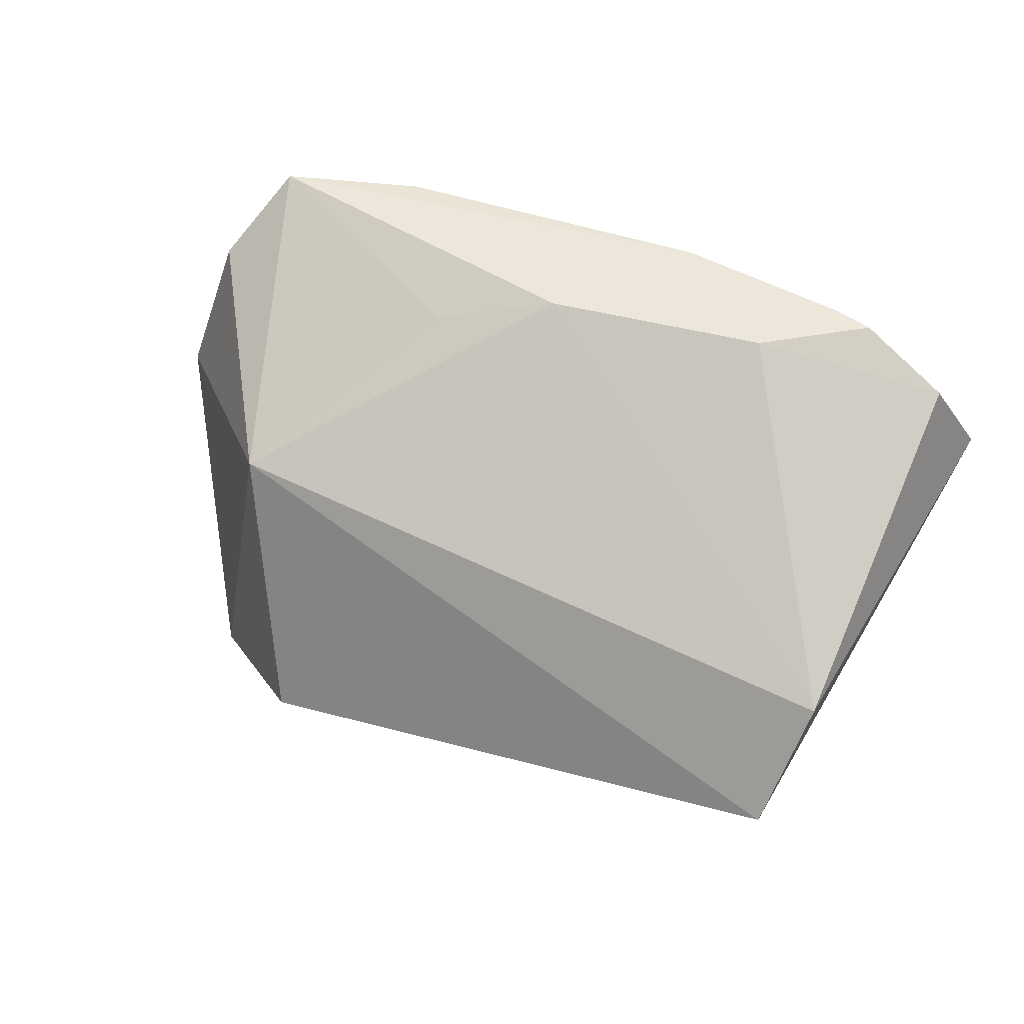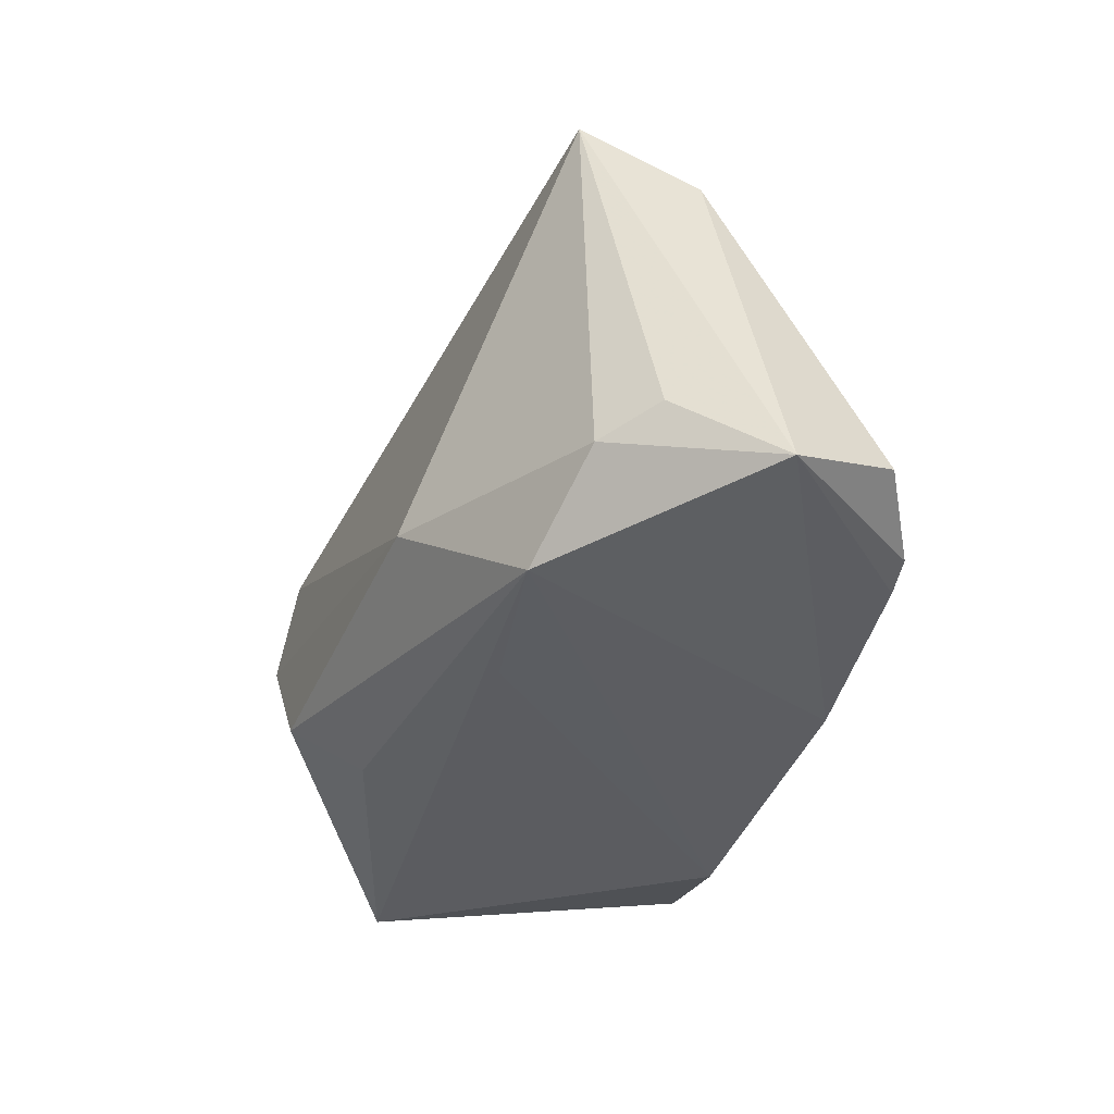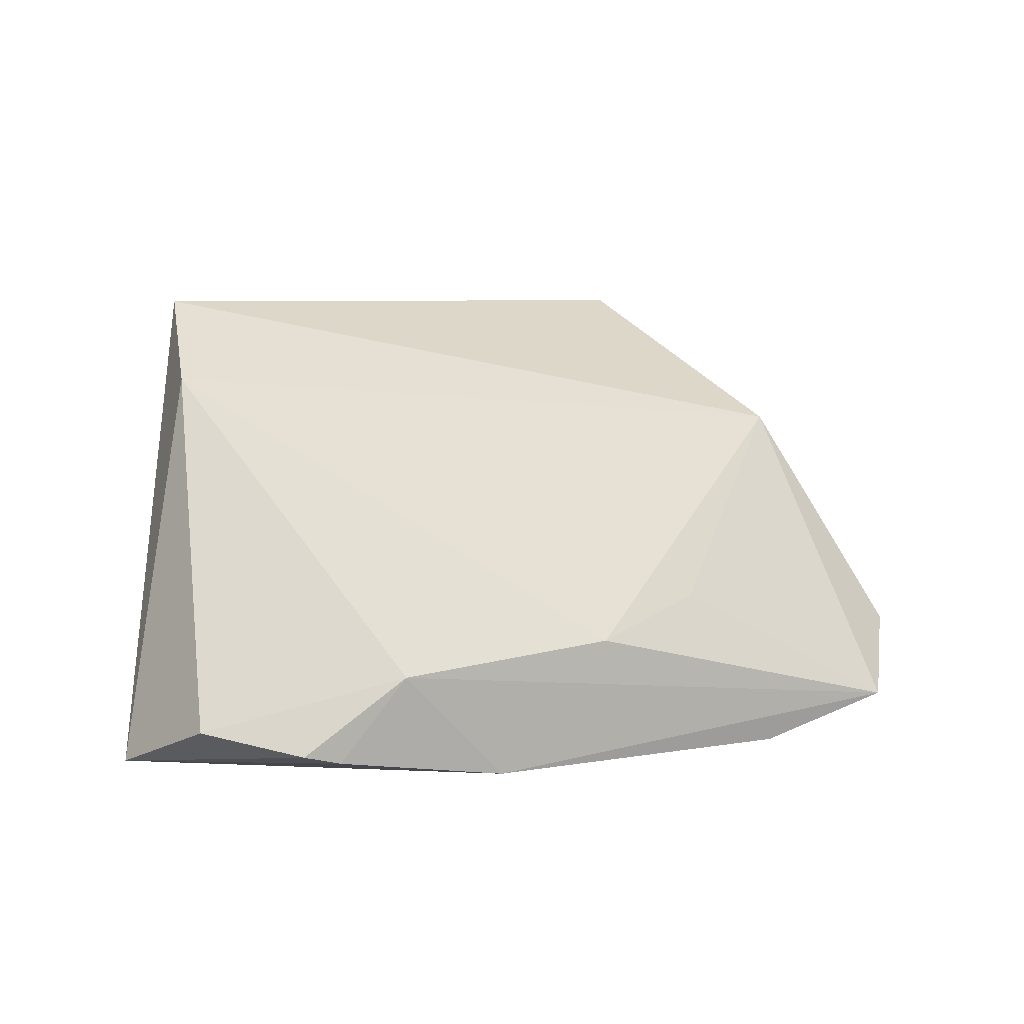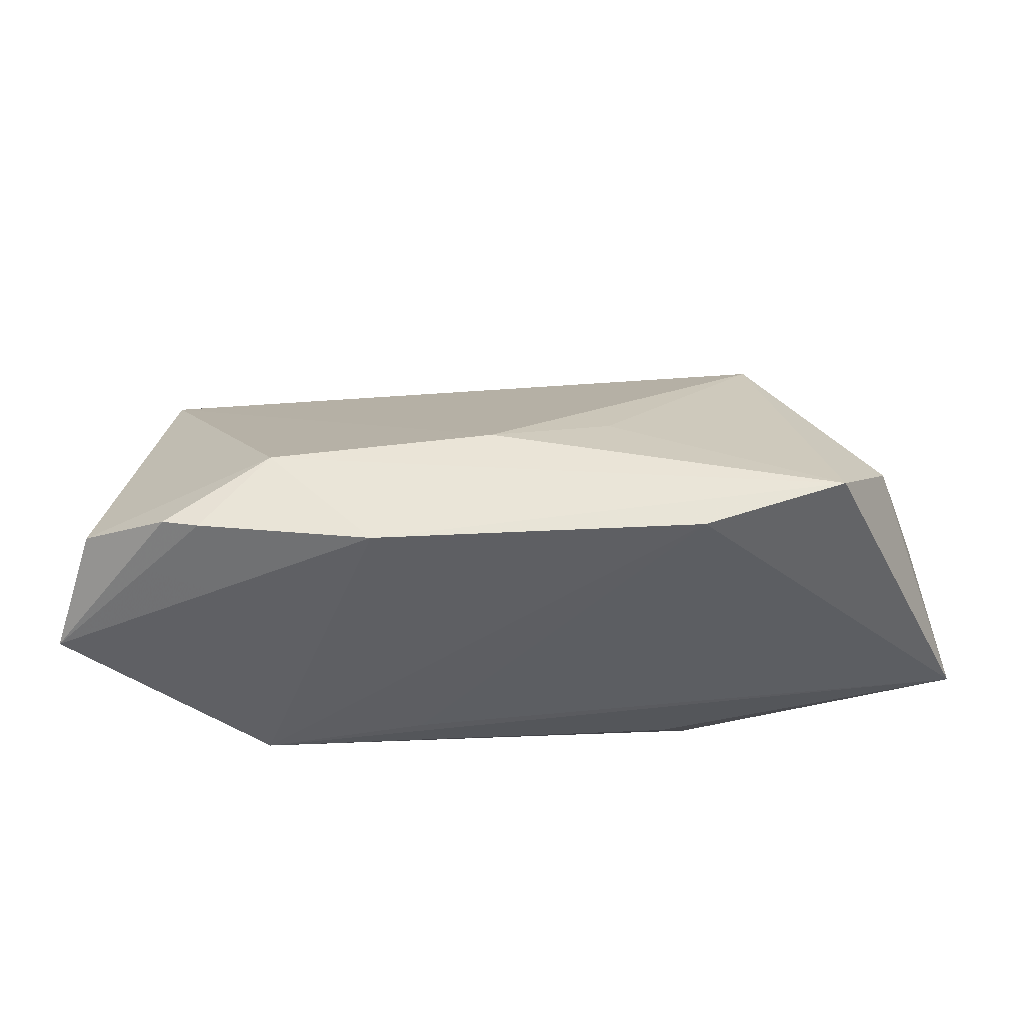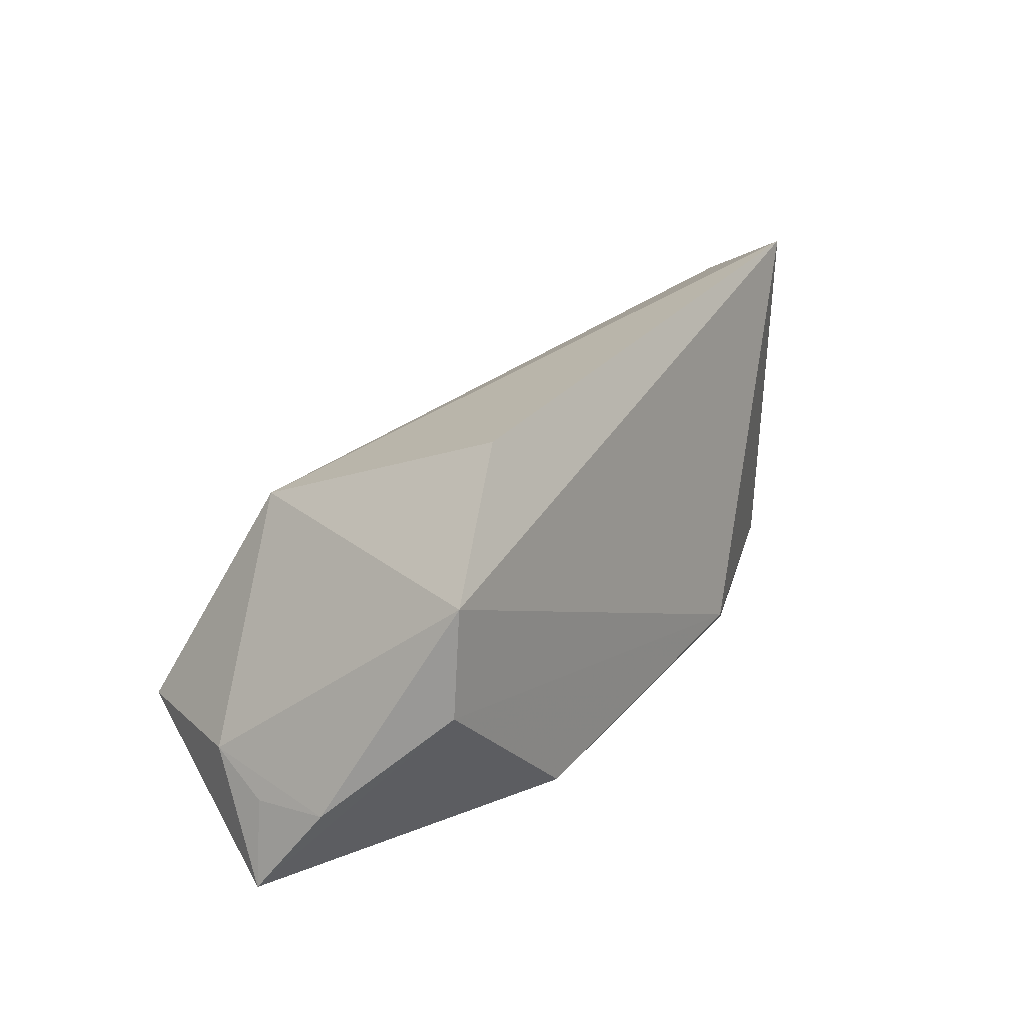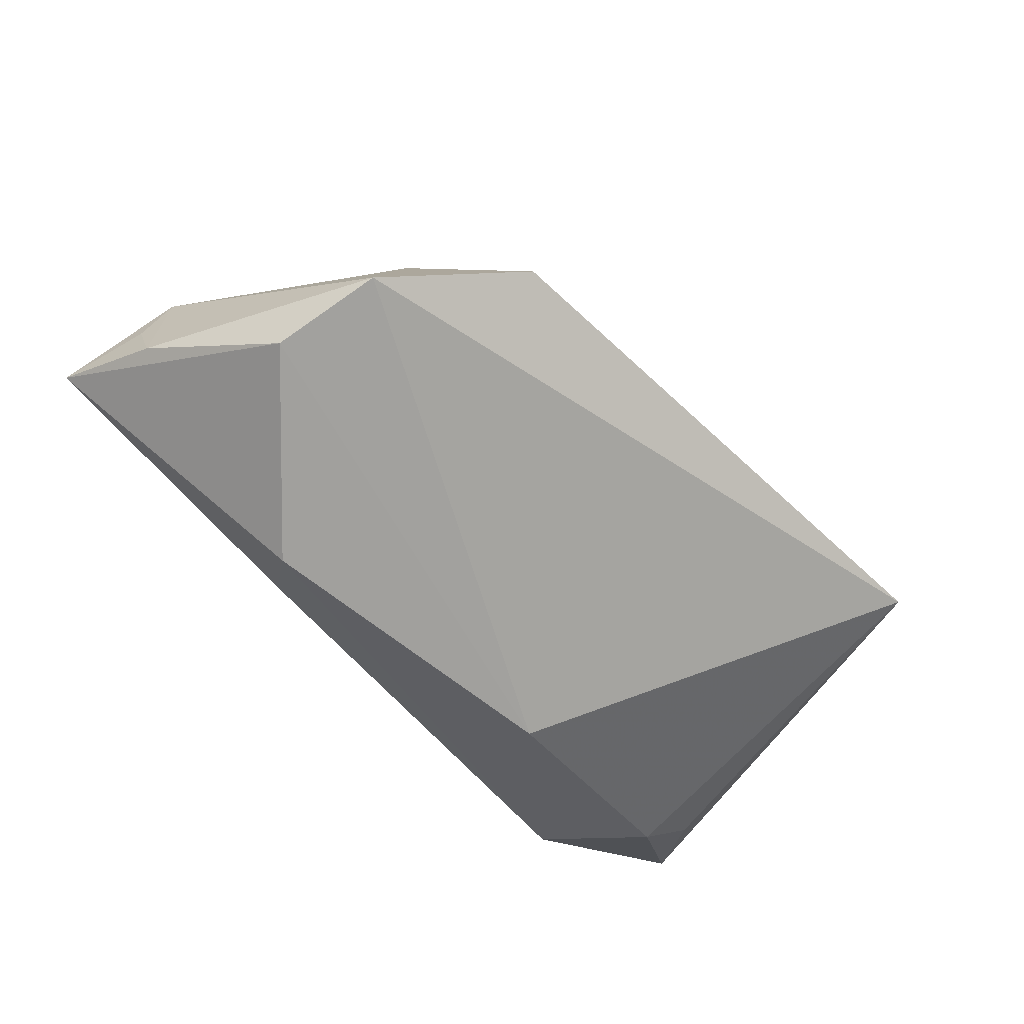
<metadata>
{"format":"obj","ext":"obj","renderer":"f3d","projection":"perspective","resolution":1024,"background":"white","views":[{"elev":52.4,"azim":-160.1,"up":"+Z"},{"elev":-37.4,"azim":-106.3,"up":"+Y"},{"elev":6.4,"azim":-25.9,"up":"+Y"},{"elev":-42.4,"azim":3.3,"up":"+Y"},{"elev":32.5,"azim":132.5,"up":"+Y"},{"elev":-71.7,"azim":136.6,"up":"+Z"}]}
</metadata>
<code>
v 0.04254 0.009555 -0.02946
v 0.03951 0.02332 -0.02768
v 0.02327 -0.01186 -0.02935
v -0.0162 -0.02408 0.02982
v 0.01982 -0.01842 -0.01996
v -0.04739 -0.01453 -0.008951
v -0.01366 -0.02309 -0.01046
v -0.0599 -0.02223 0.009131
v 0.02493 -0.0237 0.02958
v -0.0467 0.03635 -0.01016
v -0.02968 -0.01023 0.03047
v 0.04889 -0.009502 0.02181
v 0.05892 -0.01917 -0.009342
v -0.001379 -0.007749 0.03047
v -0.05321 -0.01186 -0.002788
v 0.04245 -0.01862 0.03047
v 0.03334 0.01966 0.01306
v -0.03812 -0.02053 0.02941
v -0.03499 -0.0239 -0.01293
v 0.0538 -0.006202 -0.01679
v -0.0183 -0.009264 -0.02455
v -0.05007 0.02634 0.004087
v -0.04279 -0.01934 0.02908
v 0.01368 -0.003274 0.02669
v 0.05453 -0.00479 0.001722
v -0.05412 -0.01636 0.02319
v 0.02432 0.03635 -0.01903
v 0.05541 -0.008245 -0.006778
f 9 13 16
f 10 27 2
f 28 25 13
f 13 3 1
f 13 19 5
f 5 3 13
f 19 3 5
f 26 22 8
f 22 10 8
f 7 19 13
f 13 9 7
f 7 9 19
f 4 9 16
f 18 8 4
f 19 9 4
f 4 8 19
f 21 3 19
f 21 10 2
f 2 1 21
f 21 1 3
f 20 1 2
f 13 1 20
f 20 28 13
f 2 25 20
f 25 28 20
f 19 8 6
f 6 21 19
f 10 21 6
f 11 14 22
f 11 22 26
f 18 4 11
f 16 14 11
f 11 4 16
f 16 13 12
f 13 25 12
f 22 14 17
f 17 10 22
f 27 10 17
f 16 12 17
f 2 27 17
f 17 12 25
f 17 25 2
f 15 8 10
f 10 6 15
f 15 6 8
f 23 11 26
f 18 11 23
f 26 8 23
f 23 8 18
f 24 14 16
f 16 17 24
f 24 17 14

</code>
